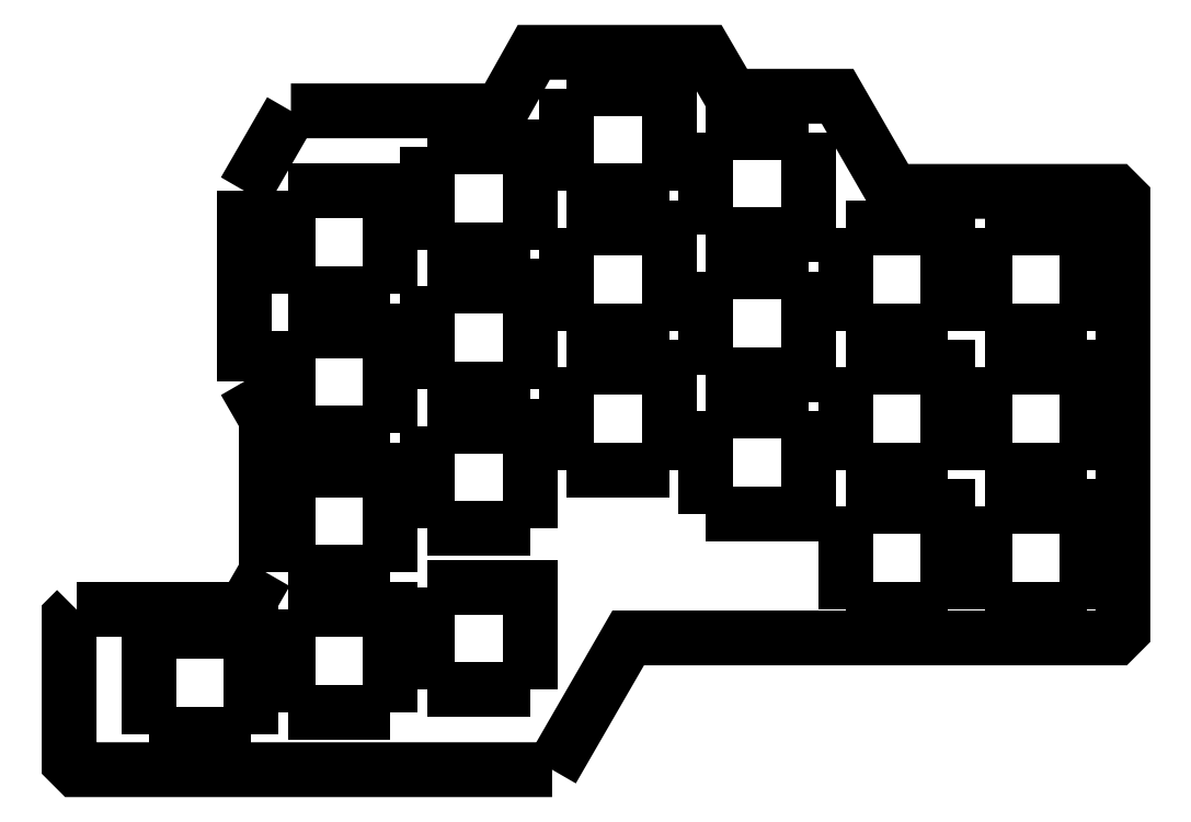
<metadata>
{"format":"dxf","ext":"dxf","renderer":"ezdxf+matplotlib","layout":"modelspace","background":"white","min_lineweight":24,"dpi":150}
</metadata>
<code>
0
SECTION
2
ENTITIES
0
LWPOLYLINE
8
0
90
13
70
0
10
774.2
20
1515
30
0
10
857.8
20
1659
30
0
10
1393
20
1659
30
0
10
1401
20
1667
30
0
10
1401
20
2141
30
0
10
1393
20
2149
30
0
10
1148
20
2149
30
0
10
1088
20
2254
30
0
10
971.1
20
2254
30
0
10
942.9
20
2302
30
0
10
754.1
20
2302
30
0
10
717.9
20
2238
30
0
10
487.4
20
2238
30
0
0
LWPOLYLINE
8
0
90
2
70
0
10
436.6
20
2150
30
0
10
487.4
20
2238
30
0
0
LWPOLYLINE
8
0
90
2
70
0
10
436.6
20
1941
30
0
10
436.6
20
2150
30
0
0
LWPOLYLINE
8
0
90
2
70
0
10
460
20
1900
30
0
10
436.6
20
1941
30
0
0
LWPOLYLINE
8
0
90
2
70
0
10
460
20
1731
30
0
10
460
20
1900
30
0
0
LWPOLYLINE
8
0
90
2
70
0
10
436.6
20
1691
30
0
10
460
20
1731
30
0
0
LWPOLYLINE
8
0
90
2
70
0
10
251.9
20
1691
30
0
10
436.6
20
1691
30
0
0
LWPOLYLINE
8
0
90
5
70
0
10
251.9
20
1691
30
0
10
243.9
20
1683
30
0
10
243.9
20
1523
30
0
10
251.9
20
1515
30
0
10
774.2
20
1515
30
0
0
LWPOLYLINE
8
0
90
3
70
0
10
1056
20
2214
30
0
10
1056
20
2102
30
0
10
943.3
20
2102
30
0
0
LWPOLYLINE
8
0
90
2
70
0
10
943.3
20
2214
30
0
10
943.3
20
2102
30
0
0
LWPOLYLINE
8
0
90
2
70
0
10
1056
20
2214
30
0
10
943.3
20
2214
30
0
0
LWPOLYLINE
8
0
90
3
70
0
10
1056
20
2061
30
0
10
1056
20
1949
30
0
10
943.3
20
1949
30
0
0
LWPOLYLINE
8
0
90
2
70
0
10
943.3
20
2061
30
0
10
943.3
20
1949
30
0
0
LWPOLYLINE
8
0
90
2
70
0
10
1056
20
2061
30
0
10
943.3
20
2061
30
0
0
LWPOLYLINE
8
0
90
3
70
0
10
1249
20
1803
30
0
10
1362
20
1803
30
0
10
1362
20
1691
30
0
0
LWPOLYLINE
8
0
90
2
70
0
10
1249
20
1691
30
0
10
1362
20
1691
30
0
0
LWPOLYLINE
8
0
90
2
70
0
10
1249
20
1803
30
0
10
1249
20
1691
30
0
0
LWPOLYLINE
8
0
90
3
70
0
10
1096
20
1803
30
0
10
1209
20
1803
30
0
10
1209
20
1691
30
0
0
LWPOLYLINE
8
0
90
2
70
0
10
1096
20
1691
30
0
10
1209
20
1691
30
0
0
LWPOLYLINE
8
0
90
2
70
0
10
1096
20
1803
30
0
10
1096
20
1691
30
0
0
LWPOLYLINE
8
0
90
3
70
0
10
790.3
20
1956
30
0
10
902.8
20
1956
30
0
10
902.8
20
1844
30
0
0
LWPOLYLINE
8
0
90
2
70
0
10
790.3
20
1844
30
0
10
902.8
20
1844
30
0
0
LWPOLYLINE
8
0
90
2
70
0
10
790.3
20
1956
30
0
10
790.3
20
1844
30
0
0
LWPOLYLINE
8
0
90
3
70
0
10
637.2
20
1892
30
0
10
749.7
20
1892
30
0
10
749.7
20
1779
30
0
0
LWPOLYLINE
8
0
90
2
70
0
10
637.2
20
1779
30
0
10
749.7
20
1779
30
0
0
LWPOLYLINE
8
0
90
2
70
0
10
637.2
20
1892
30
0
10
637.2
20
1779
30
0
0
LWPOLYLINE
8
0
90
3
70
0
10
637.2
20
1715
30
0
10
749.7
20
1715
30
0
10
749.7
20
1602
30
0
0
LWPOLYLINE
8
0
90
2
70
0
10
637.2
20
1602
30
0
10
749.7
20
1602
30
0
0
LWPOLYLINE
8
0
90
2
70
0
10
637.2
20
1715
30
0
10
637.2
20
1602
30
0
0
LWPOLYLINE
8
0
90
3
70
0
10
484.1
20
1691
30
0
10
596.6
20
1691
30
0
10
596.6
20
1578
30
0
0
LWPOLYLINE
8
0
90
2
70
0
10
484.1
20
1578
30
0
10
596.6
20
1578
30
0
0
LWPOLYLINE
8
0
90
2
70
0
10
484.1
20
1691
30
0
10
484.1
20
1578
30
0
0
LWPOLYLINE
8
0
90
3
70
0
10
331.1
20
1667
30
0
10
443.5
20
1667
30
0
10
443.5
20
1554
30
0
0
LWPOLYLINE
8
0
90
2
70
0
10
331.1
20
1554
30
0
10
443.5
20
1554
30
0
0
LWPOLYLINE
8
0
90
2
70
0
10
331.1
20
1667
30
0
10
331.1
20
1554
30
0
0
LWPOLYLINE
8
0
90
2
70
0
10
484.1
20
1731
30
0
10
596.6
20
1731
30
0
0
LWPOLYLINE
8
0
90
2
70
0
10
484.1
20
1844
30
0
10
484.1
20
1731
30
0
0
LWPOLYLINE
8
0
90
3
70
0
10
484.1
20
1844
30
0
10
596.6
20
1844
30
0
10
596.6
20
1731
30
0
0
LWPOLYLINE
8
0
90
2
70
0
10
484.1
20
1884
30
0
10
596.6
20
1884
30
0
0
LWPOLYLINE
8
0
90
2
70
0
10
484.1
20
1997
30
0
10
484.1
20
1884
30
0
0
LWPOLYLINE
8
0
90
3
70
0
10
484.1
20
1997
30
0
10
596.6
20
1997
30
0
10
596.6
20
1884
30
0
0
LWPOLYLINE
8
0
90
2
70
0
10
484.1
20
2037
30
0
10
596.6
20
2037
30
0
0
LWPOLYLINE
8
0
90
2
70
0
10
484.1
20
2150
30
0
10
484.1
20
2037
30
0
0
LWPOLYLINE
8
0
90
3
70
0
10
484.1
20
2150
30
0
10
596.6
20
2150
30
0
10
596.6
20
2037
30
0
0
LWPOLYLINE
8
0
90
2
70
0
10
943.3
20
1908
30
0
10
943.3
20
1796
30
0
0
LWPOLYLINE
8
0
90
2
70
0
10
1056
20
1908
30
0
10
943.3
20
1908
30
0
0
LWPOLYLINE
8
0
90
3
70
0
10
1056
20
1908
30
0
10
1056
20
1796
30
0
10
943.3
20
1796
30
0
0
LWPOLYLINE
8
0
90
2
70
0
10
637.2
20
1933
30
0
10
749.7
20
1933
30
0
0
LWPOLYLINE
8
0
90
2
70
0
10
637.2
20
2045
30
0
10
637.2
20
1933
30
0
0
LWPOLYLINE
8
0
90
3
70
0
10
637.2
20
2045
30
0
10
749.7
20
2045
30
0
10
749.7
20
1933
30
0
0
LWPOLYLINE
8
0
90
2
70
0
10
790.3
20
1997
30
0
10
902.8
20
1997
30
0
0
LWPOLYLINE
8
0
90
2
70
0
10
790.3
20
2109
30
0
10
790.3
20
1997
30
0
0
LWPOLYLINE
8
0
90
3
70
0
10
790.3
20
2109
30
0
10
902.8
20
2109
30
0
10
902.8
20
1997
30
0
0
LWPOLYLINE
8
0
90
2
70
0
10
1096
20
1844
30
0
10
1209
20
1844
30
0
0
LWPOLYLINE
8
0
90
2
70
0
10
1096
20
1956
30
0
10
1096
20
1844
30
0
0
LWPOLYLINE
8
0
90
3
70
0
10
1096
20
1956
30
0
10
1209
20
1956
30
0
10
1209
20
1844
30
0
0
LWPOLYLINE
8
0
90
2
70
0
10
1249
20
1844
30
0
10
1362
20
1844
30
0
0
LWPOLYLINE
8
0
90
2
70
0
10
1249
20
1956
30
0
10
1249
20
1844
30
0
0
LWPOLYLINE
8
0
90
3
70
0
10
1249
20
1956
30
0
10
1362
20
1956
30
0
10
1362
20
1844
30
0
0
LWPOLYLINE
8
0
90
2
70
0
10
637.2
20
2086
30
0
10
749.7
20
2086
30
0
0
LWPOLYLINE
8
0
90
2
70
0
10
637.2
20
2198
30
0
10
637.2
20
2086
30
0
0
LWPOLYLINE
8
0
90
3
70
0
10
637.2
20
2198
30
0
10
749.7
20
2198
30
0
10
749.7
20
2086
30
0
0
LWPOLYLINE
8
0
90
2
70
0
10
790.3
20
2150
30
0
10
902.8
20
2150
30
0
0
LWPOLYLINE
8
0
90
2
70
0
10
790.3
20
2262
30
0
10
790.3
20
2150
30
0
0
LWPOLYLINE
8
0
90
3
70
0
10
790.3
20
2262
30
0
10
902.8
20
2262
30
0
10
902.8
20
2150
30
0
0
LWPOLYLINE
8
0
90
2
70
0
10
1096
20
1997
30
0
10
1209
20
1997
30
0
0
LWPOLYLINE
8
0
90
2
70
0
10
1096
20
2109
30
0
10
1096
20
1997
30
0
0
LWPOLYLINE
8
0
90
3
70
0
10
1096
20
2109
30
0
10
1209
20
2109
30
0
10
1209
20
1997
30
0
0
LWPOLYLINE
8
0
90
2
70
0
10
1249
20
1997
30
0
10
1362
20
1997
30
0
0
LWPOLYLINE
8
0
90
2
70
0
10
1249
20
2109
30
0
10
1249
20
1997
30
0
0
LWPOLYLINE
8
0
90
3
70
0
10
1249
20
2109
30
0
10
1362
20
2109
30
0
10
1362
20
1997
30
0
0
ENDSEC
0
EOF

</code>
